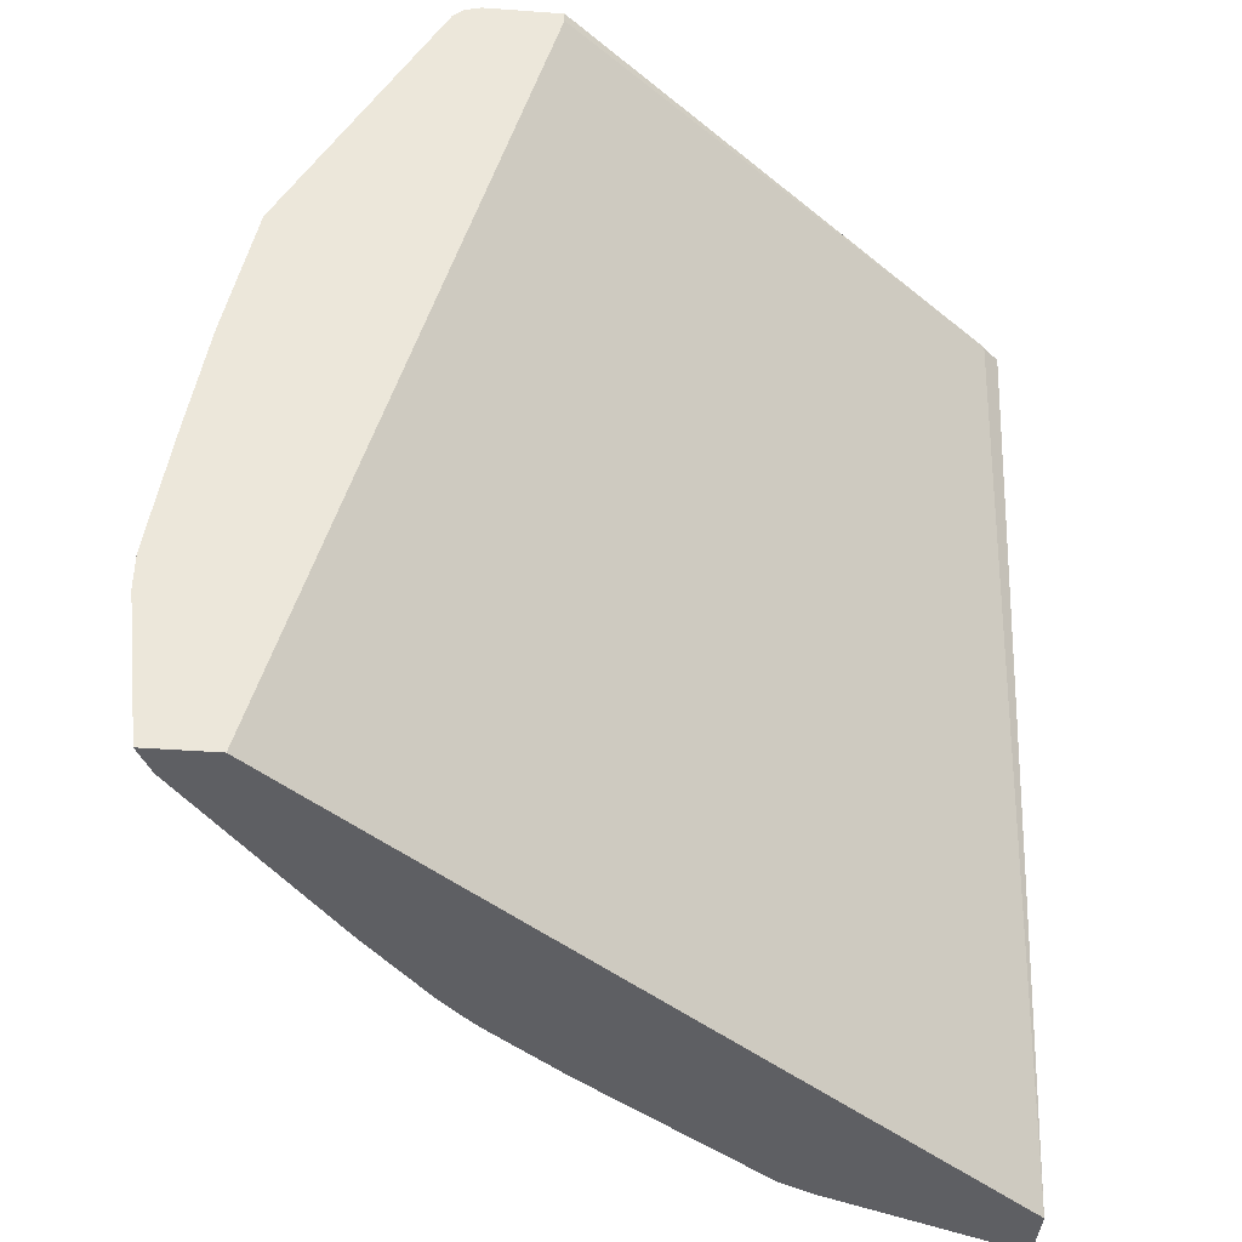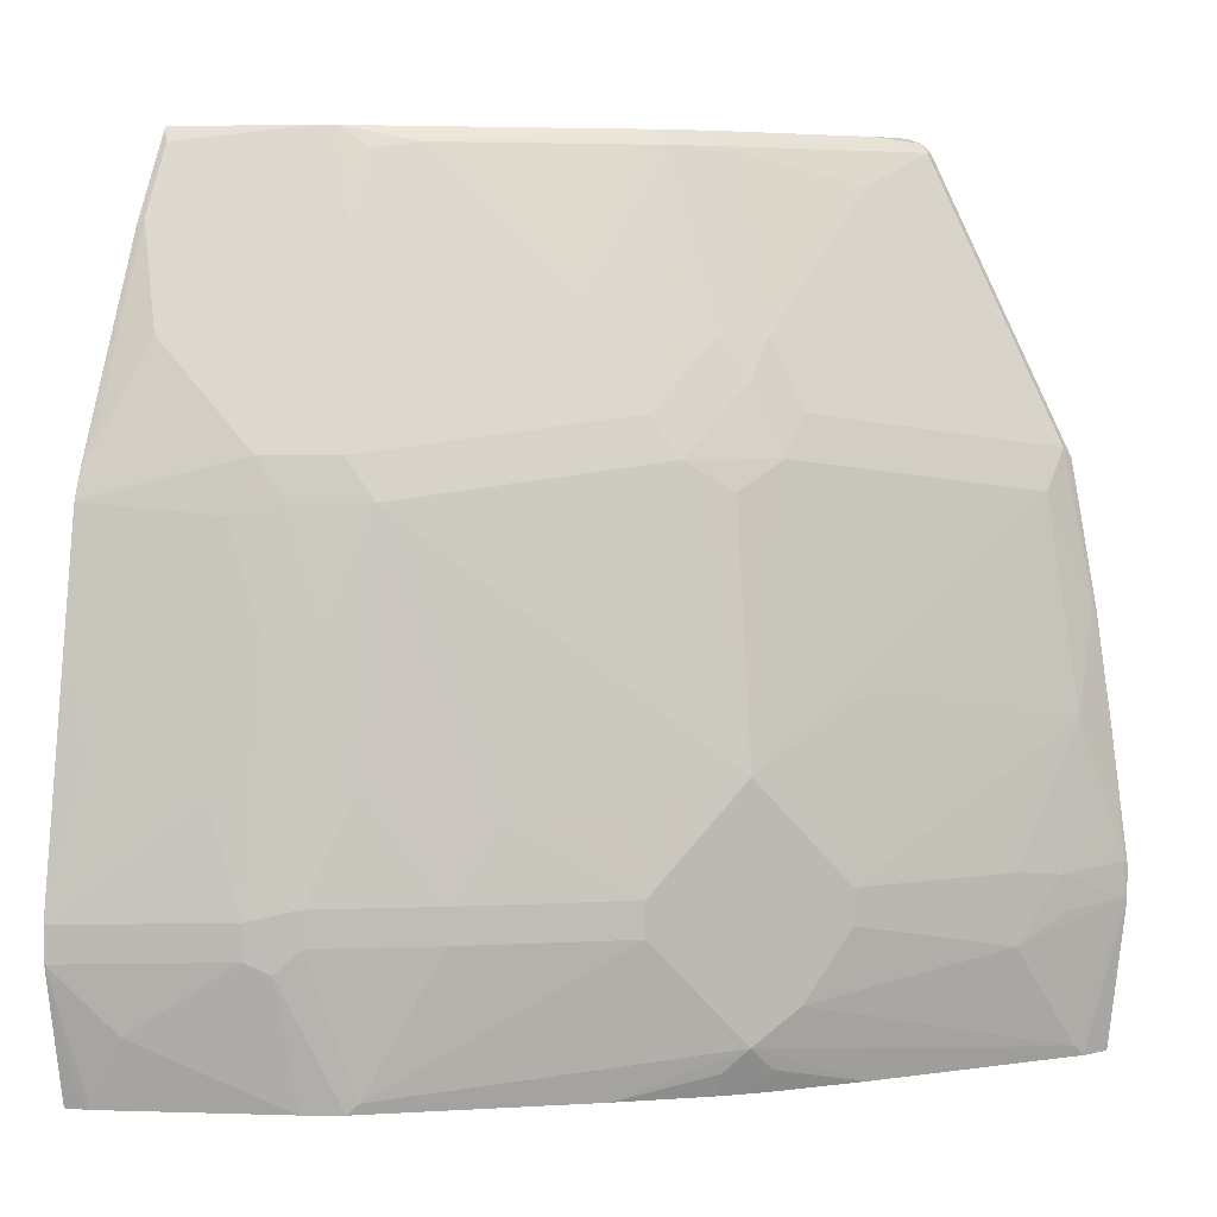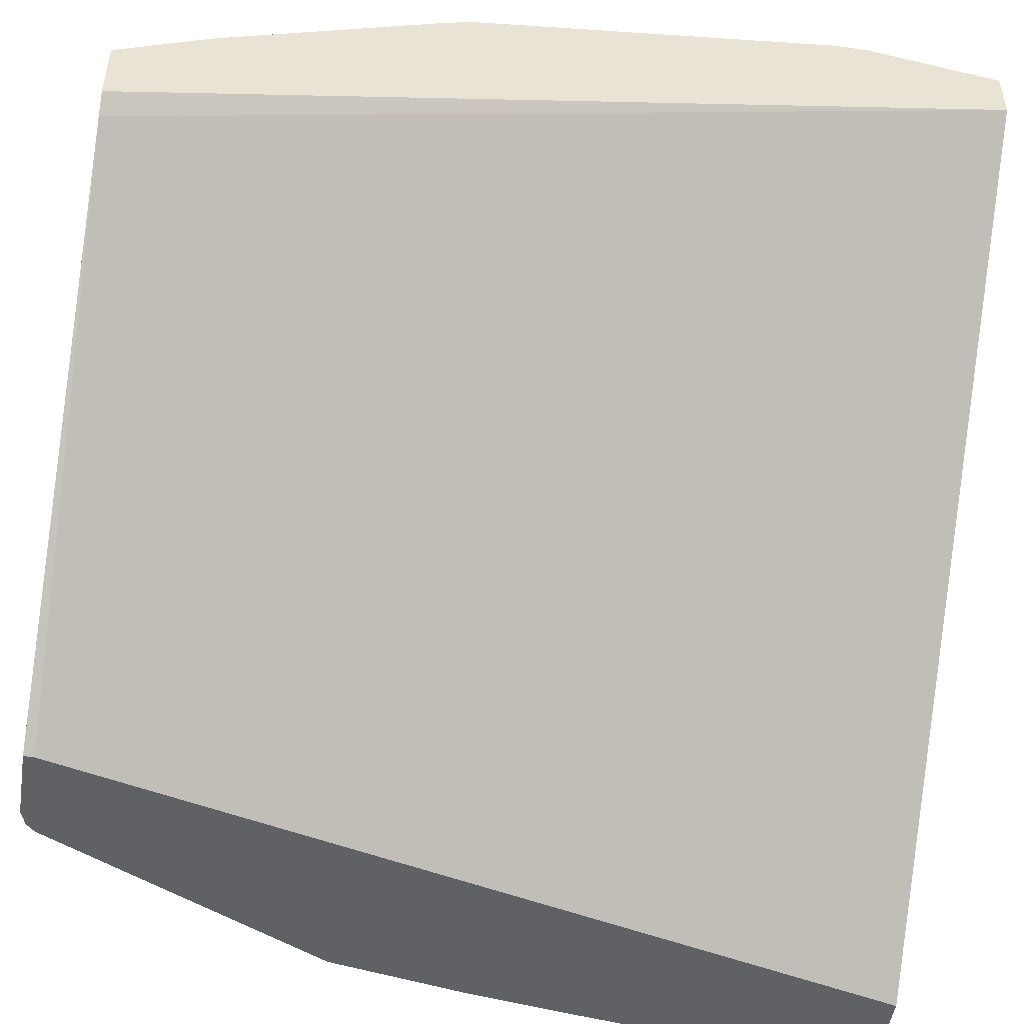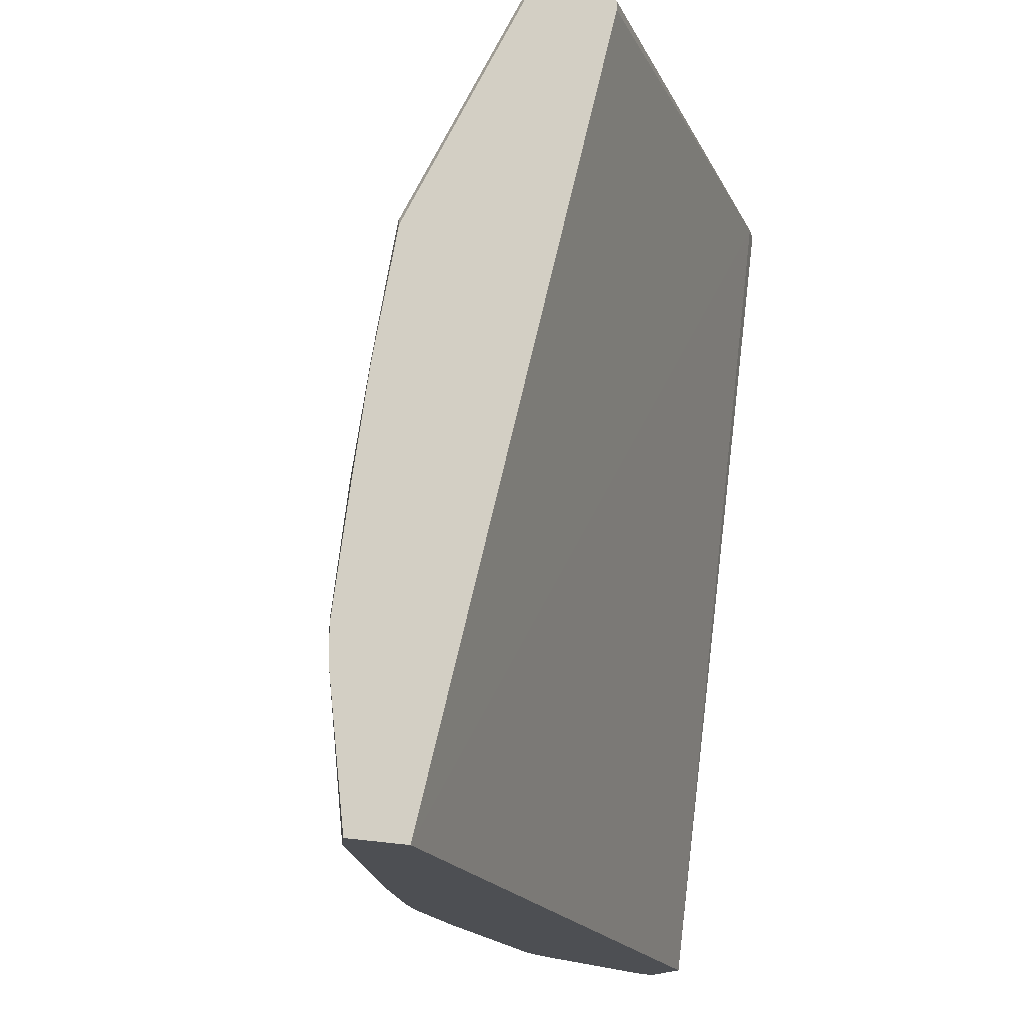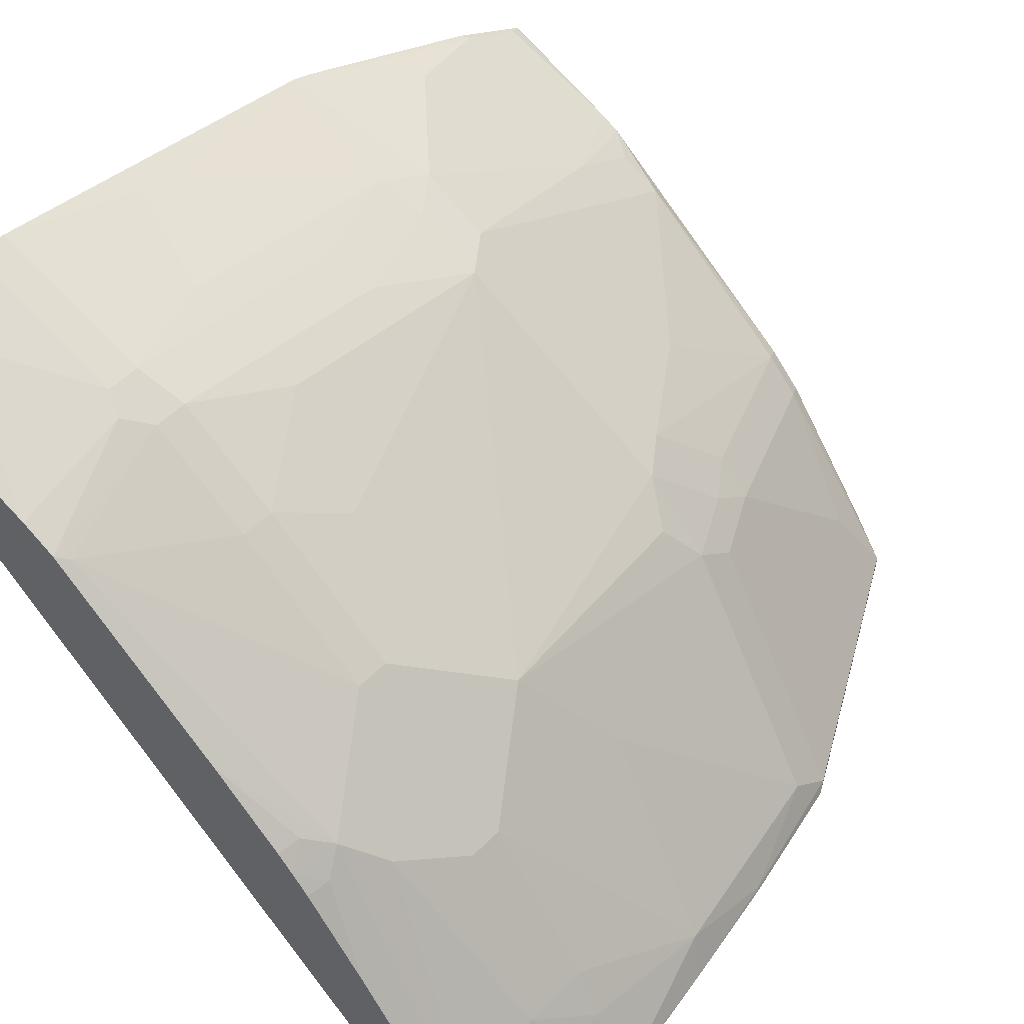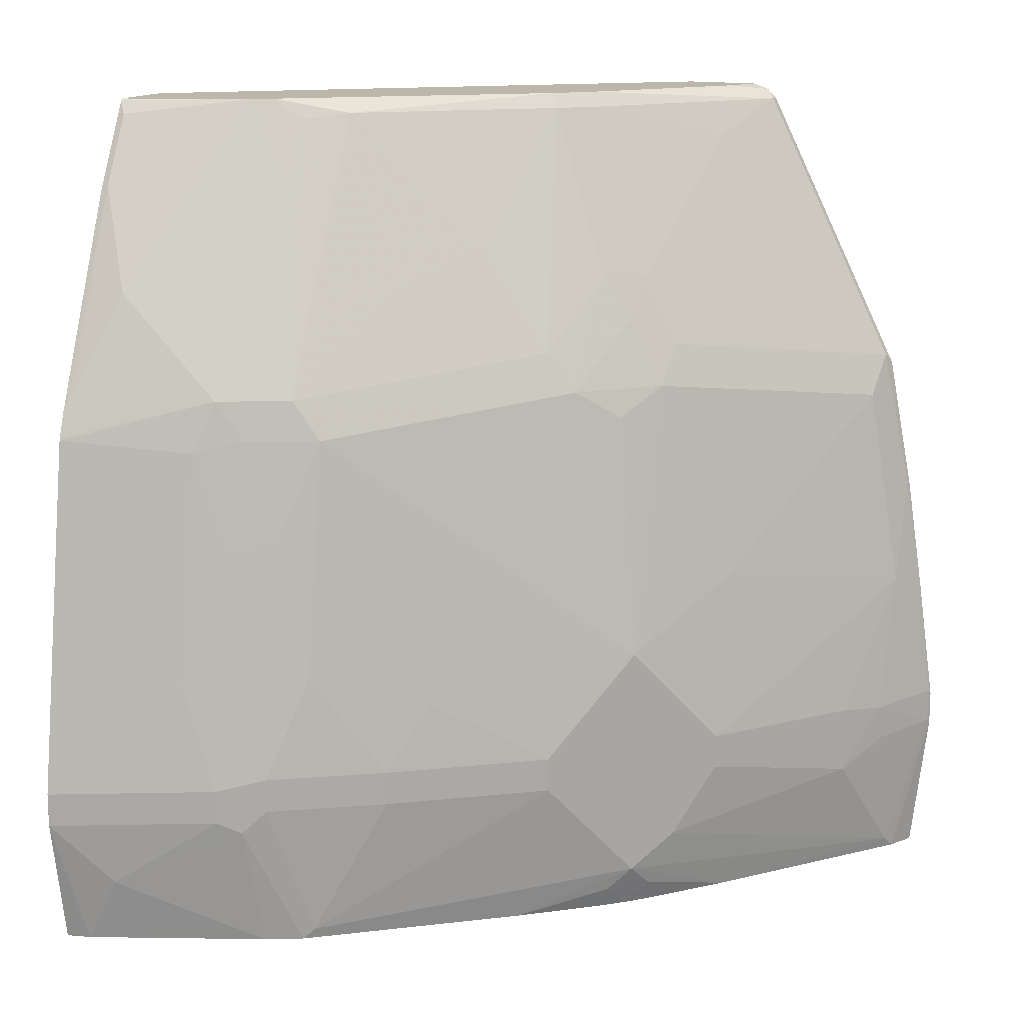
<metadata>
{"format":"obj","ext":"obj","renderer":"f3d","projection":"perspective","resolution":1024,"background":"white","views":[{"elev":-41.7,"azim":174.9,"up":"+Y"},{"elev":5.1,"azim":27.4,"up":"+Y"},{"elev":-49.2,"azim":-99.0,"up":"+Z"},{"elev":-17.8,"azim":148.0,"up":"+Y"},{"elev":50.7,"azim":42.2,"up":"+Z"},{"elev":14.5,"azim":23.6,"up":"+Y"}]}
</metadata>
<code>
v 0.2512 0.0661 0.5675
v 0.5749 0.0661 0.2991
v 0.2512 0.0661 0.5932
v 0.2512 0.4745 0.4799
v 0.259 0.4745 0.4722
v 0.6051 0.0661 0.2991
v 0.4697 0.4697 0.2991
v 0.2587 0.0661 0.5915
v 0.2512 0.06706 0.5934
v 0.2512 0.4745 0.5128
v 0.4697 0.4745 0.2991
v 0.6015 0.0661 0.3062
v 0.6132 0.135 0.2991
v 0.2617 0.0661 0.5908
v 0.2512 0.1287 0.6044
v 0.2512 0.4736 0.5137
v 0.3105 0.4745 0.4886
v 0.5047 0.4745 0.2991
v 0.5985 0.0661 0.3122
v 0.6132 0.1515 0.2991
v 0.6124 0.1367 0.3008
v 0.2625 0.0661 0.5906
v 0.2789 0.09844 0.5906
v 0.3281 0.1313 0.5741
v 0.2512 0.1451 0.6044
v 0.263 0.0661 0.5904
v 0.2512 0.4408 0.5301
v 0.2543 0.4675 0.5167
v 0.3199 0.4745 0.4839
v 0.2543 0.4347 0.5331
v 0.2707 0.3855 0.5496
v 0.3199 0.3363 0.5496
v 0.3336 0.432 0.4976
v 0.4968 0.4745 0.3164
v 0.5123 0.4719 0.2991
v 0.596 0.0711 0.3172
v 0.5304 0.0661 0.3992
v 0.6051 0.2114 0.2991
v 0.6124 0.1531 0.3008
v 0.5933 0.1504 0.3308
v 0.5946 0.1333 0.3281
v 0.5796 0.1203 0.35
v 0.339 0.1258 0.5687
v 0.3117 0.08205 0.5741
v 0.3281 0.1477 0.5741
v 0.3117 0.1969 0.5741
v 0.2625 0.2133 0.5906
v 0.2512 0.2599 0.588
v 0.3445 0.0661 0.5577
v 0.3226 0.07657 0.5687
v 0.2512 0.4316 0.5347
v 0.3336 0.4648 0.4812
v 0.3527 0.4675 0.4675
v 0.4312 0.4745 0.3984
v 0.2512 0.3296 0.5757
v 0.2543 0.3527 0.566
v 0.2512 0.3187 0.5793
v 0.2515 0.3171 0.5796
v 0.3117 0.3117 0.5577
v 0.3336 0.3171 0.5468
v 0.3527 0.3363 0.5331
v 0.4476 0.4745 0.382
v 0.5167 0.4675 0.3035
v 0.5167 0.4675 0.2991
v 0.4976 0.08753 0.4484
v 0.514 0.1039 0.432
v 0.5003 0.0661 0.4348
v 0.5031 0.07657 0.4375
v 0.5969 0.2663 0.2991
v 0.596 0.268 0.3008
v 0.596 0.2187 0.3172
v 0.5796 0.1531 0.35
v 0.5304 0.1367 0.4156
v 0.35 0.1367 0.5632
v 0.345 0.0661 0.5575
v 0.3614 0.0661 0.5493
v 0.35 0.1531 0.5632
v 0.3281 0.2625 0.5577
v 0.2512 0.3168 0.5798
v 0.3855 0.3855 0.4839
v 0.4183 0.4019 0.4511
v 0.4347 0.4675 0.4019
v 0.4511 0.4675 0.3855
v 0.2512 0.3172 0.5797
v 0.35 0.268 0.5468
v 0.3664 0.3171 0.5304
v 0.4648 0.3335 0.4484
v 0.4511 0.3527 0.4511
v 0.3855 0.3527 0.5003
v 0.5287 0.4436 0.2991
v 0.5003 0.4511 0.3363
v 0.5823 0.3363 0.3035
v 0.5682 0.3647 0.2991
v 0.4648 0.1367 0.4812
v 0.3664 0.0711 0.5468
v 0.4484 0.0661 0.4812
v 0.4867 0.07657 0.4539
v 0.4923 0.0661 0.4431
v 0.4976 0.2024 0.4484
v 0.4926 0.0661 0.4427
v 0.5845 0.3319 0.2991
v 0.5796 0.3171 0.3172
v 0.5304 0.2351 0.3992
v 0.5632 0.1859 0.3664
v 0.5304 0.1531 0.4156
v 0.3992 0.1367 0.5304
v 0.3992 0.1531 0.5304
v 0.3664 0.2024 0.5468
v 0.4675 0.3855 0.4183
v 0.4839 0.3855 0.4019
v 0.4156 0.1859 0.514
v 0.4156 0.2843 0.4976
v 0.432 0.3007 0.4812
v 0.4976 0.3335 0.4156
v 0.4812 0.3664 0.4156
v 0.4812 0.268 0.4484
v 0.4839 0.3199 0.4348
v 0.5003 0.3527 0.4019
v 0.5823 0.3363 0.2991
v 0.4648 0.1531 0.4812
v 0.4839 0.0661 0.4511
v 0.4976 0.268 0.432
f 63 90 64
f 62 83 63
f 61 81 80
f 61 89 81
f 61 88 89
f 60 85 86
f 61 87 88
f 61 86 87
f 60 86 61
f 59 78 85
f 63 83 91
f 59 85 60
f 63 91 92
f 65 99 120
f 63 93 90
f 65 94 95
f 65 95 96
f 65 96 97
f 65 97 98
f 65 98 68
f 65 66 73
f 65 73 105
f 65 105 99
f 58 84 79
f 65 120 94
f 67 68 100
f 63 92 93
f 57 84 58
f 40 42 41
f 54 82 83
f 68 98 100
f 38 70 71
f 38 71 39
f 39 71 40
f 40 71 72
f 40 72 42
f 42 73 66
f 42 72 105
f 42 105 73
f 43 44 50
f 43 50 49
f 43 49 75
f 43 75 76
f 43 76 74
f 45 77 85
f 45 85 78
f 45 78 46
f 46 78 59
f 46 59 47
f 47 59 58
f 47 58 48
f 48 58 79
f 52 61 53
f 53 80 81
f 53 81 82
f 53 82 54
f 53 61 80
f 54 83 62
f 69 101 92
f 102 118 114
f 70 92 102
f 87 116 117
f 87 117 114
f 91 110 92
f 92 118 102
f 92 101 119
f 92 119 93
f 92 110 118
f 94 106 95
f 94 120 107
f 94 107 106
f 96 121 97
f 97 121 98
f 87 113 116
f 99 111 120
f 99 103 102
f 99 102 122
f 99 122 117
f 99 117 116
f 99 116 113
f 99 113 112
f 102 114 122
f 107 120 111
f 109 115 110
f 110 115 114
f 110 114 118
f 38 69 70
f 99 105 104
f 87 109 88
f 87 115 109
f 87 114 115
f 70 102 71
f 71 103 99
f 71 99 104
f 71 104 72
f 71 102 103
f 72 104 105
f 74 76 95
f 74 95 106
f 74 106 107
f 74 107 77
f 76 96 95
f 77 107 108
f 77 108 85
f 81 89 88
f 81 88 82
f 82 88 109
f 82 109 110
f 82 110 83
f 83 110 91
f 85 108 86
f 86 108 107
f 86 107 111
f 86 111 99
f 86 99 112
f 114 117 122
f 86 112 113
f 86 113 87
f 69 92 70
f 37 68 67
f 2 5 7
f 36 66 65
f 1 4 5
f 1 5 2
f 2 7 11
f 2 11 18
f 2 18 35
f 2 35 64
f 2 64 90
f 2 90 93
f 2 93 119
f 2 119 101
f 2 101 69
f 2 69 38
f 1 10 4
f 2 38 20
f 2 13 6
f 3 8 9
f 4 10 17
f 4 17 29
f 4 29 54
f 4 54 62
f 4 62 34
f 4 34 18
f 4 18 11
f 4 11 5
f 5 11 7
f 6 13 12
f 2 20 13
f 8 14 15
f 1 16 10
f 1 51 27
f 1 2 6
f 37 65 68
f 1 12 19
f 1 19 37
f 1 37 67
f 1 67 100
f 1 100 98
f 1 98 121
f 1 121 96
f 1 96 76
f 1 76 75
f 1 75 49
f 1 27 16
f 1 49 26
f 1 22 14
f 1 14 8
f 1 8 3
f 1 3 9
f 1 9 15
f 1 15 25
f 1 25 48
f 1 48 79
f 1 79 84
f 1 84 57
f 1 57 55
f 1 55 51
f 1 26 22
f 8 15 9
f 1 6 12
f 12 13 19
f 25 45 46
f 25 46 47
f 25 47 48
f 26 49 50
f 26 50 44
f 27 51 30
f 29 52 53
f 29 53 54
f 29 33 52
f 30 51 55
f 30 55 56
f 30 56 31
f 24 77 45
f 31 56 55
f 32 55 57
f 32 57 58
f 32 58 59
f 32 59 60
f 32 60 61
f 32 61 33
f 33 61 52
f 34 62 63
f 34 63 35
f 35 63 64
f 36 65 37
f 10 16 17
f 31 55 32
f 24 74 77
f 36 42 66
f 23 44 43
f 24 43 74
f 13 39 21
f 13 21 19
f 14 22 15
f 15 23 24
f 15 24 45
f 15 45 25
f 15 22 26
f 15 26 23
f 16 27 30
f 16 30 28
f 16 28 17
f 17 28 30
f 13 20 39
f 17 31 32
f 23 26 44
f 23 43 24
f 21 39 40
f 21 42 36
f 17 30 31
f 21 40 41
f 21 41 42
f 19 36 37
f 19 21 36
f 18 34 35
f 17 33 29
f 17 32 33
f 20 38 39

</code>
